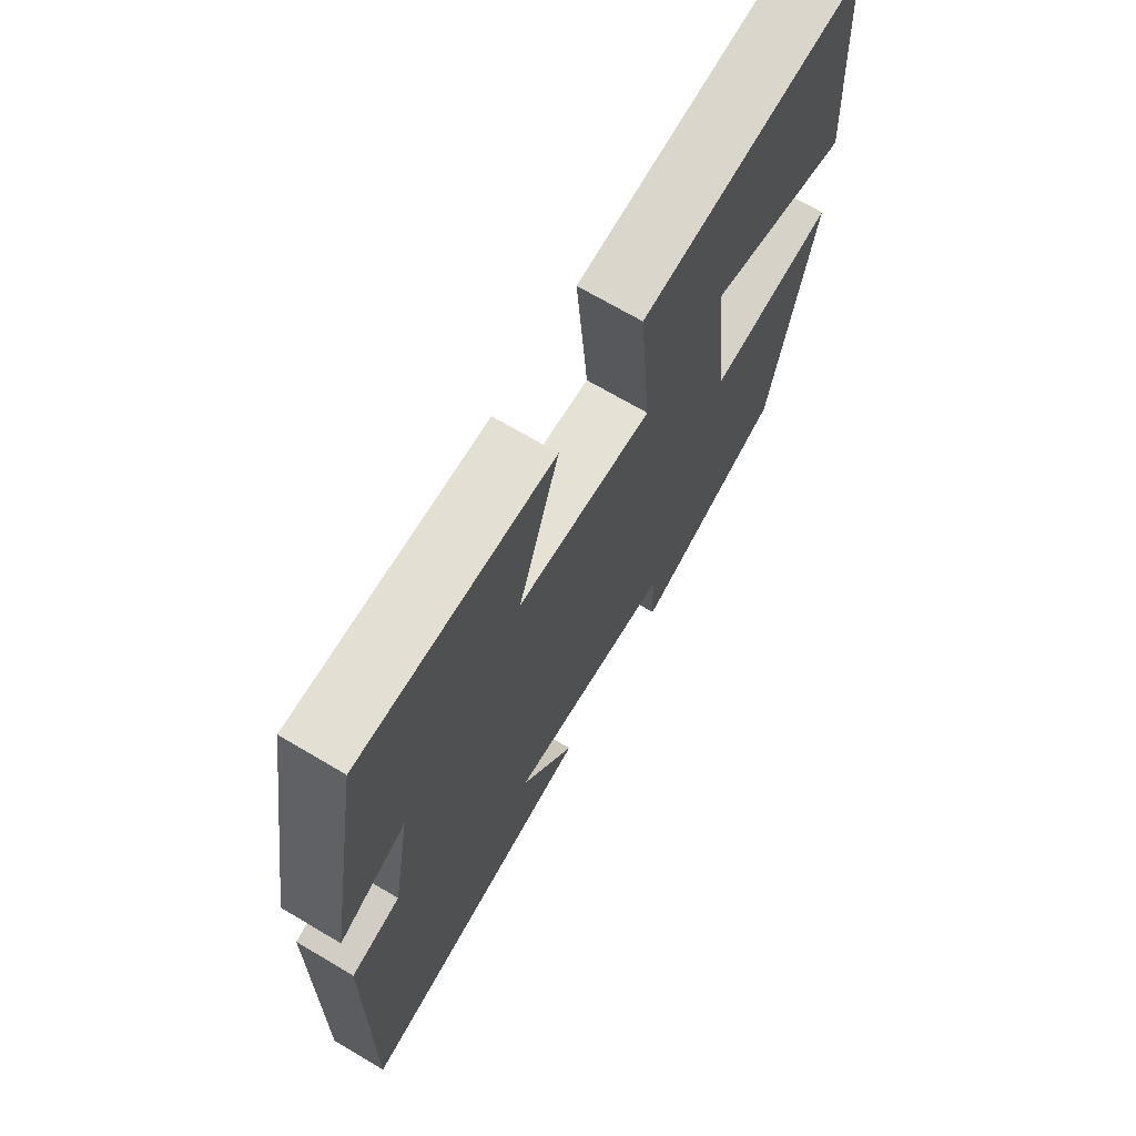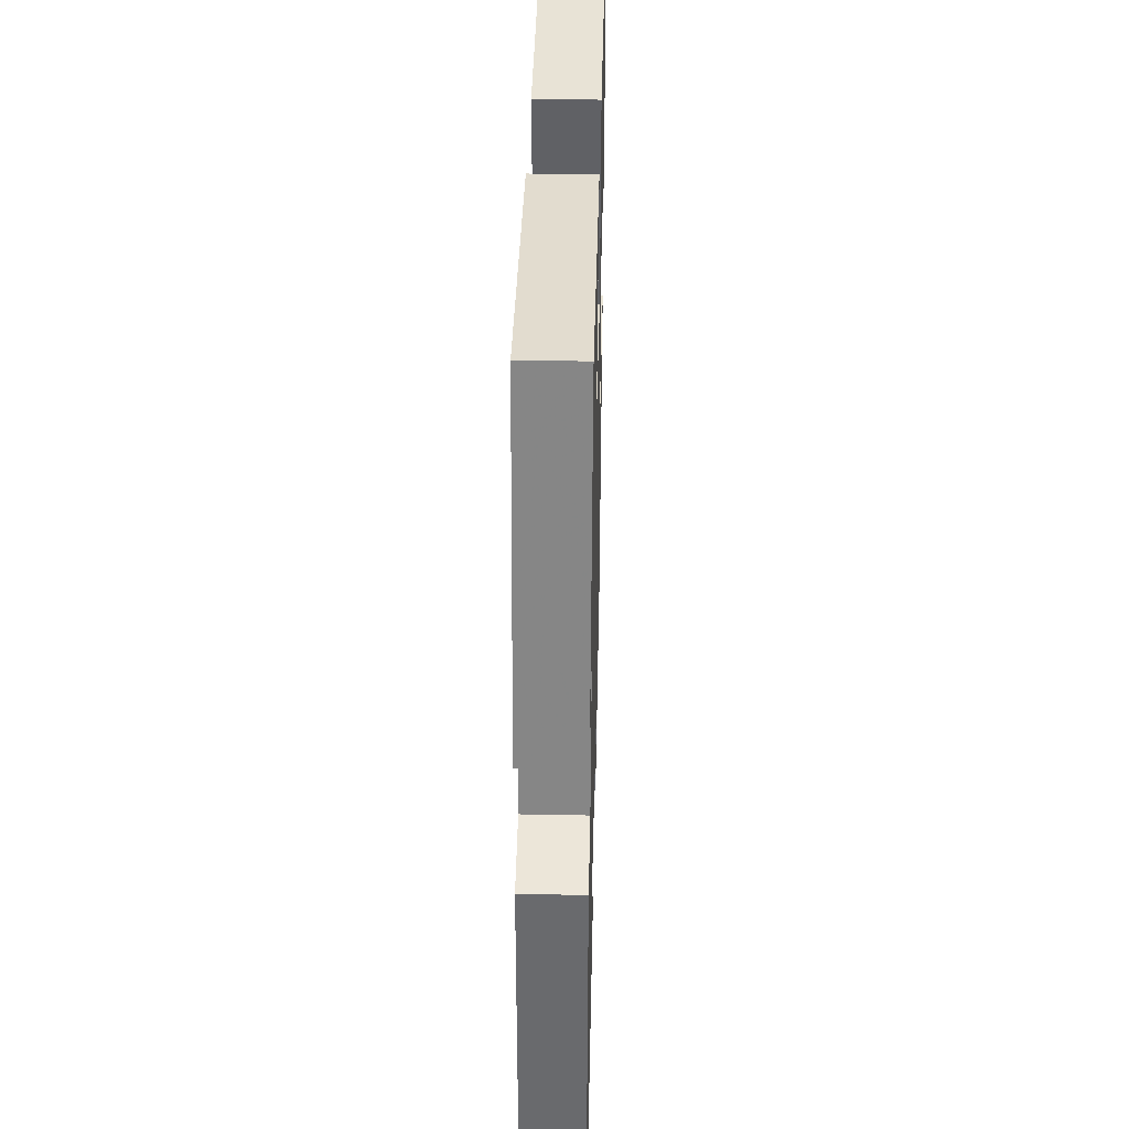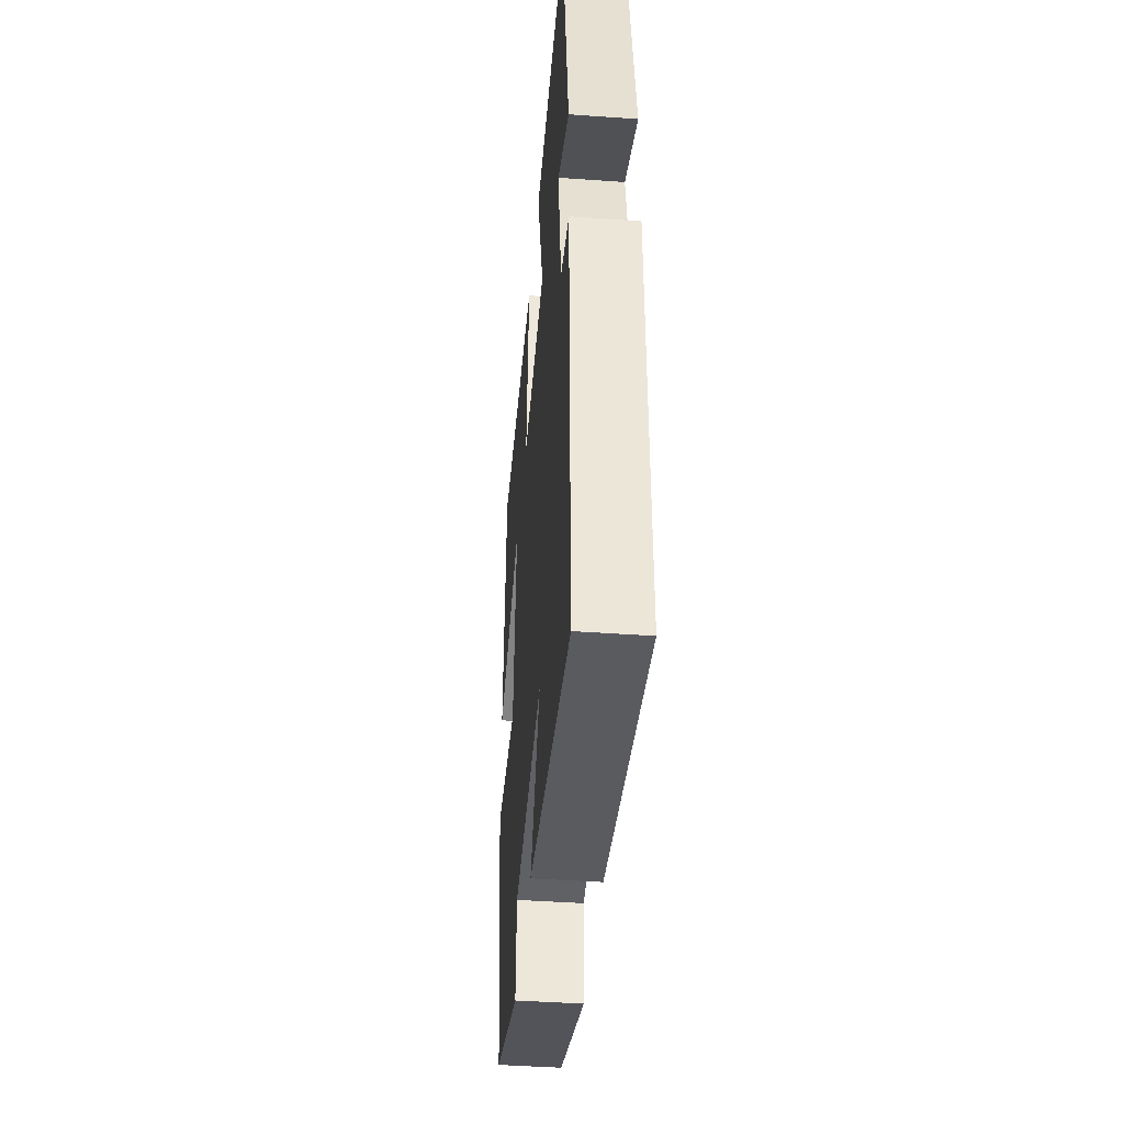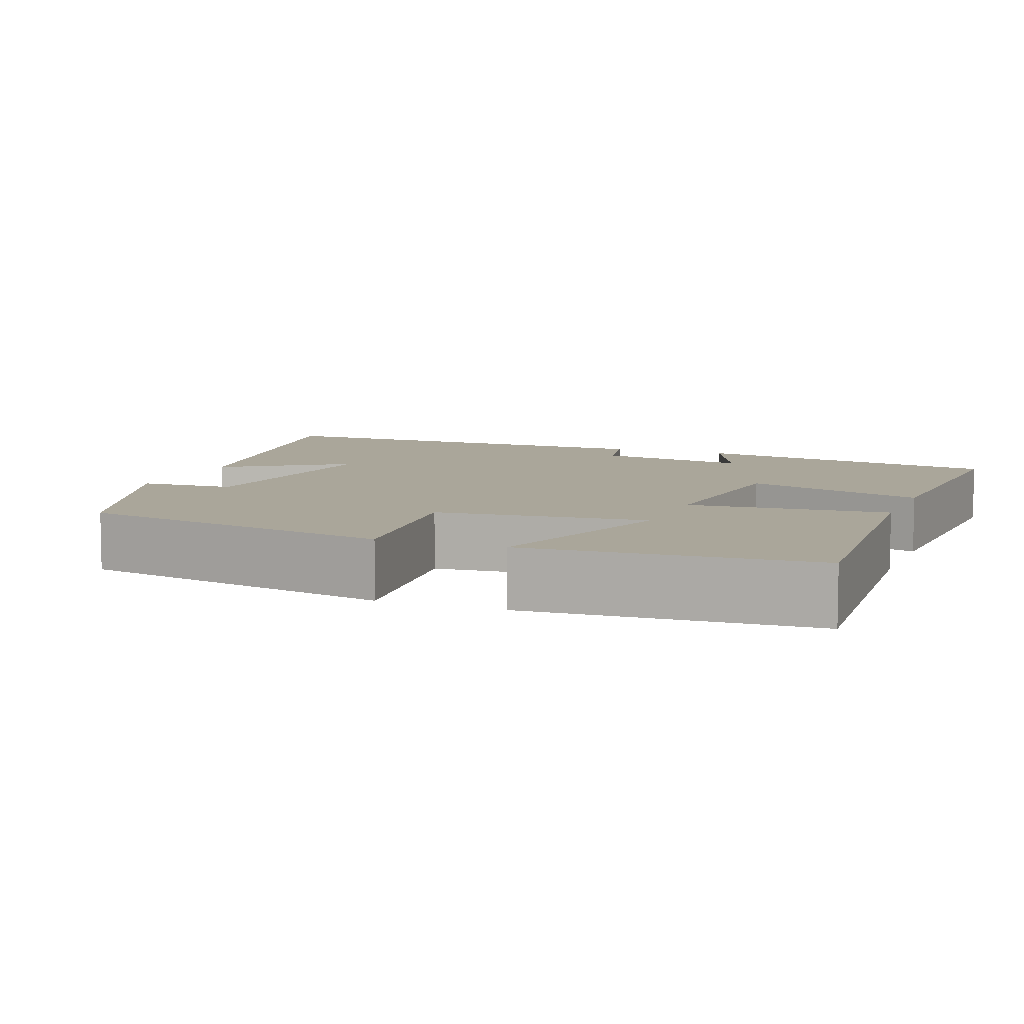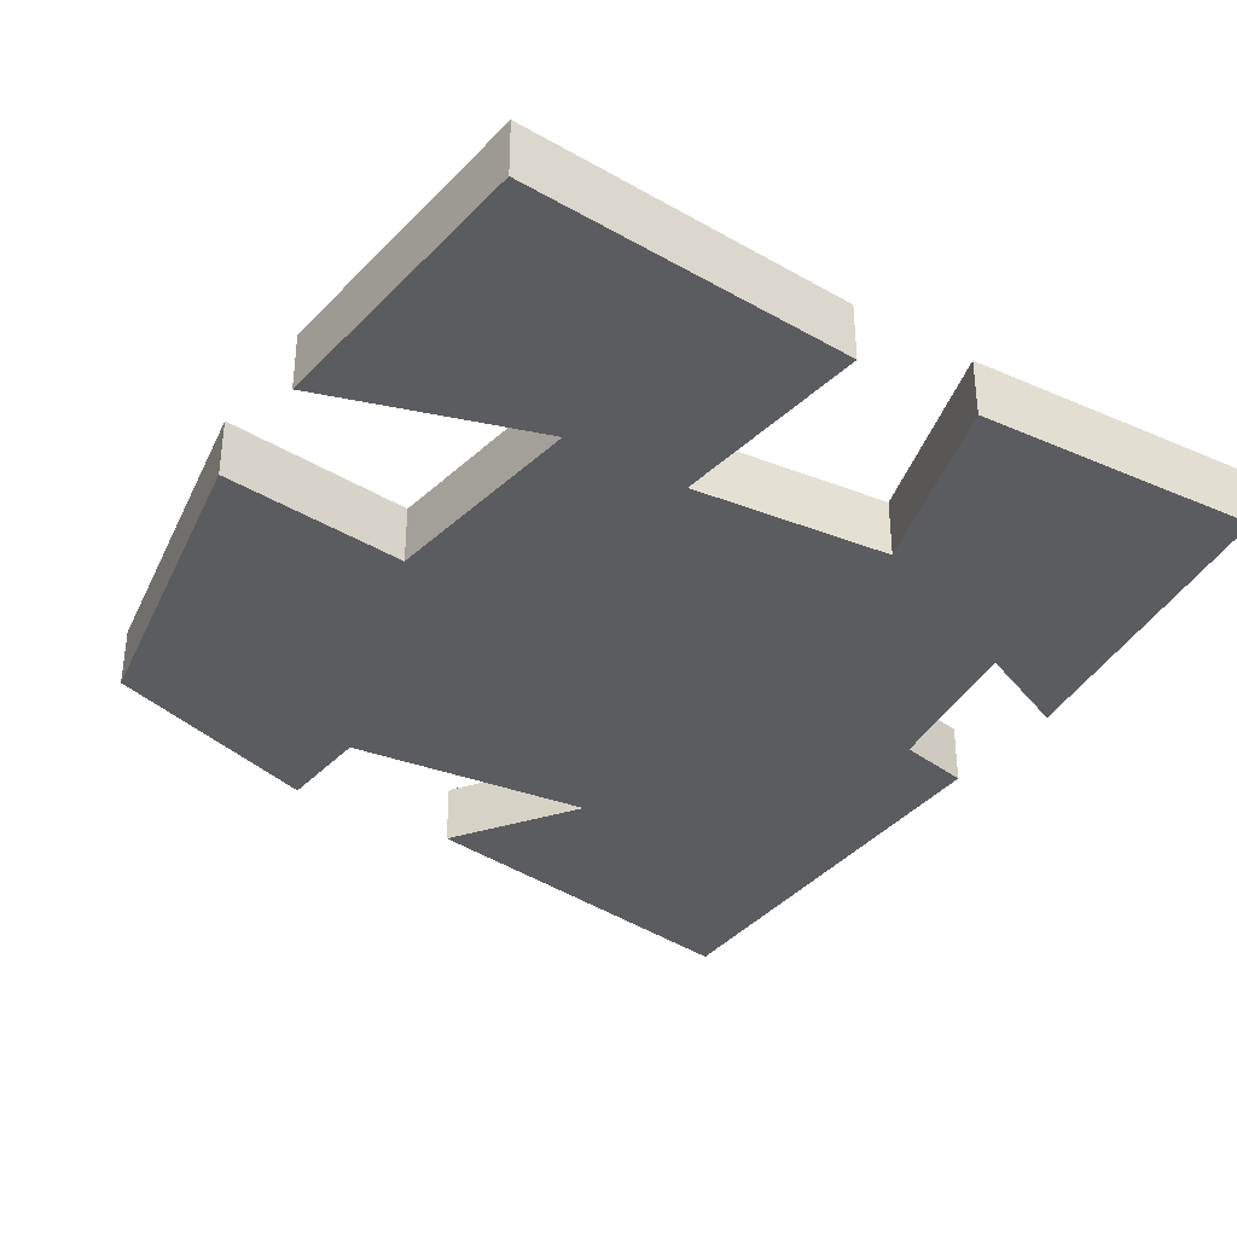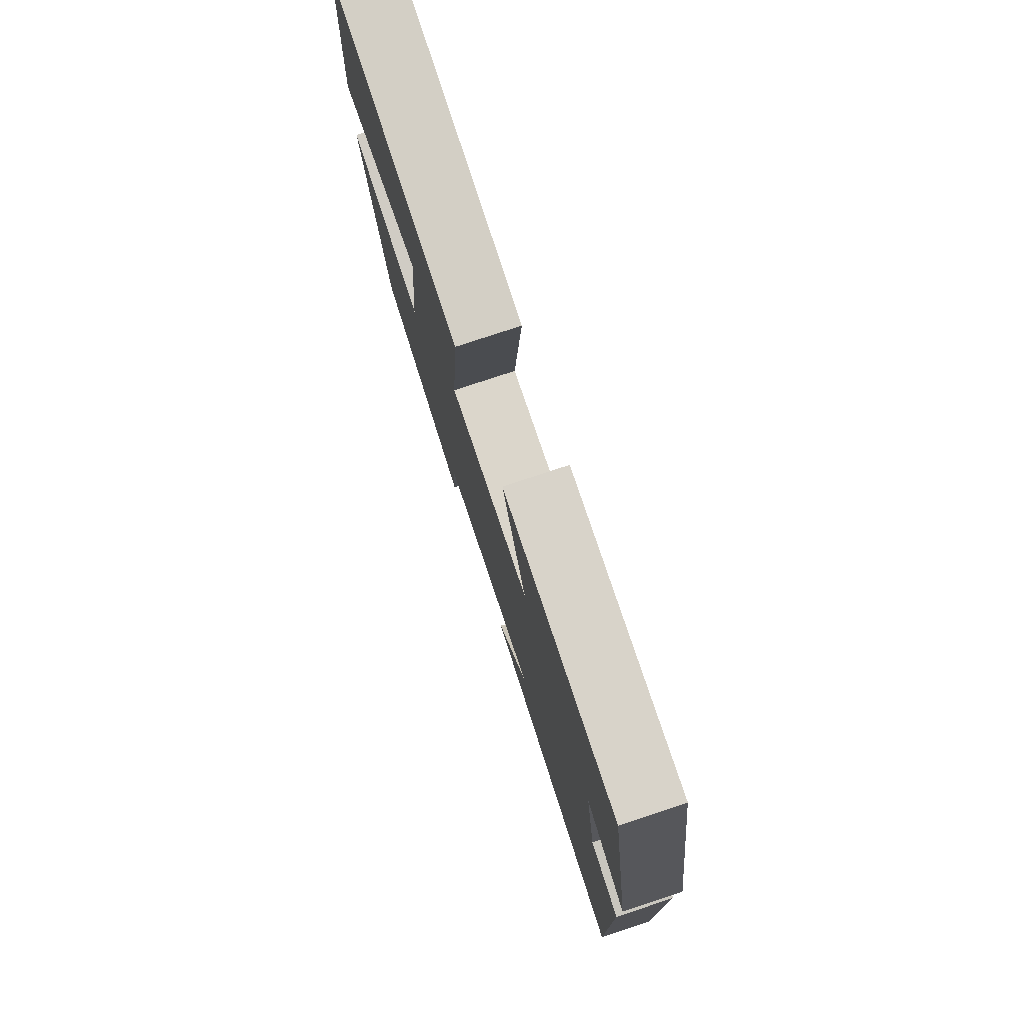
<metadata>
{"format":"obj","ext":"obj","renderer":"f3d","projection":"perspective","resolution":1024,"background":"white","views":[{"elev":70.0,"azim":120.6,"up":"+Z"},{"elev":37.7,"azim":91.4,"up":"+Z"},{"elev":-43.3,"azim":85.2,"up":"+Z"},{"elev":7.8,"azim":-68.7,"up":"+Y"},{"elev":-35.0,"azim":-33.4,"up":"+Y"},{"elev":78.4,"azim":71.7,"up":"+Z"}]}
</metadata>
<code>
v -0.476 0.07 0.527
v -0.07 0.07 0.5
v -0.092 0.07 0.247
v 0.154 0.07 0.271
v 0.08 0.07 0.5
v 0.431 0.07 0.519
v 0.5 0.07 0.12
v 0.376 0.07 0.175
v 0.41 0.07 -0.021
v 0.5 0.07 -0.04
v 0.509 0.07 -0.581
v 0.061 0.07 -0.5
v 0.163 0.07 -0.345
v -0.141 0.07 -0.379
v -0.147 0.07 -0.5
v -0.423 0.07 -0.401
v -0.5 0.07 0.004
v -0.27 0.07 -0.022
v -0.242 0.07 0.246
v -0.5 0.07 0.164
v -0.476 0 0.527
v -0.07 0 0.5
v -0.092 0 0.247
v 0.154 0 0.271
v 0.08 0 0.5
v 0.431 0 0.519
v 0.5 0 0.12
v 0.376 0 0.175
v 0.41 0 -0.021
v 0.5 0 -0.04
v 0.509 0 -0.581
v 0.061 0 -0.5
v 0.163 0 -0.345
v -0.141 0 -0.379
v -0.147 0 -0.5
v -0.423 0 -0.401
v -0.5 0 0.004
v -0.27 0 -0.022
v -0.242 0 0.246
v -0.5 0 0.164
f 19 20 1 2
f 18 19 2 3
f 16 17 18
f 15 16 18
f 14 15 18
f 18 3 4
f 14 18 4
f 13 14 4
f 11 12 13
f 10 11 13
f 9 10 13
f 8 9 13 4
f 5 6 7 8
f 4 5 8
f 22 21 40 39
f 23 22 39 38
f 38 37 36
f 38 36 35
f 38 35 34
f 24 23 38
f 24 38 34
f 24 34 33
f 33 32 31
f 33 31 30
f 33 30 29
f 24 33 29 28
f 28 27 26 25
f 28 25 24
f 1 21 22 2
f 2 22 23 3
f 3 23 24 4
f 4 24 25 5
f 5 25 26 6
f 6 26 27 7
f 7 27 28 8
f 8 28 29 9
f 9 29 30 10
f 10 30 31 11
f 11 31 32 12
f 12 32 33 13
f 13 33 34 14
f 14 34 35 15
f 15 35 36 16
f 16 36 37 17
f 17 37 38 18
f 18 38 39 19
f 19 39 40 20
f 20 40 21 1

</code>
